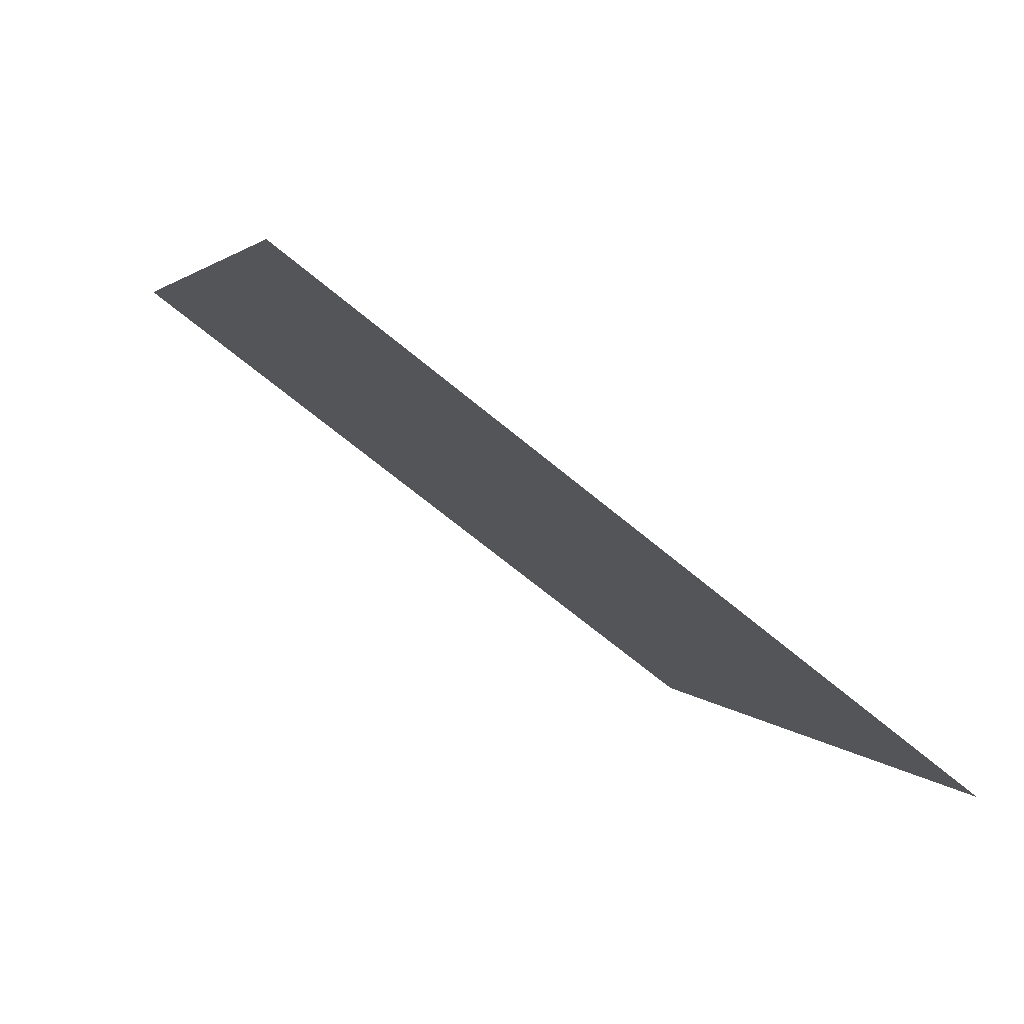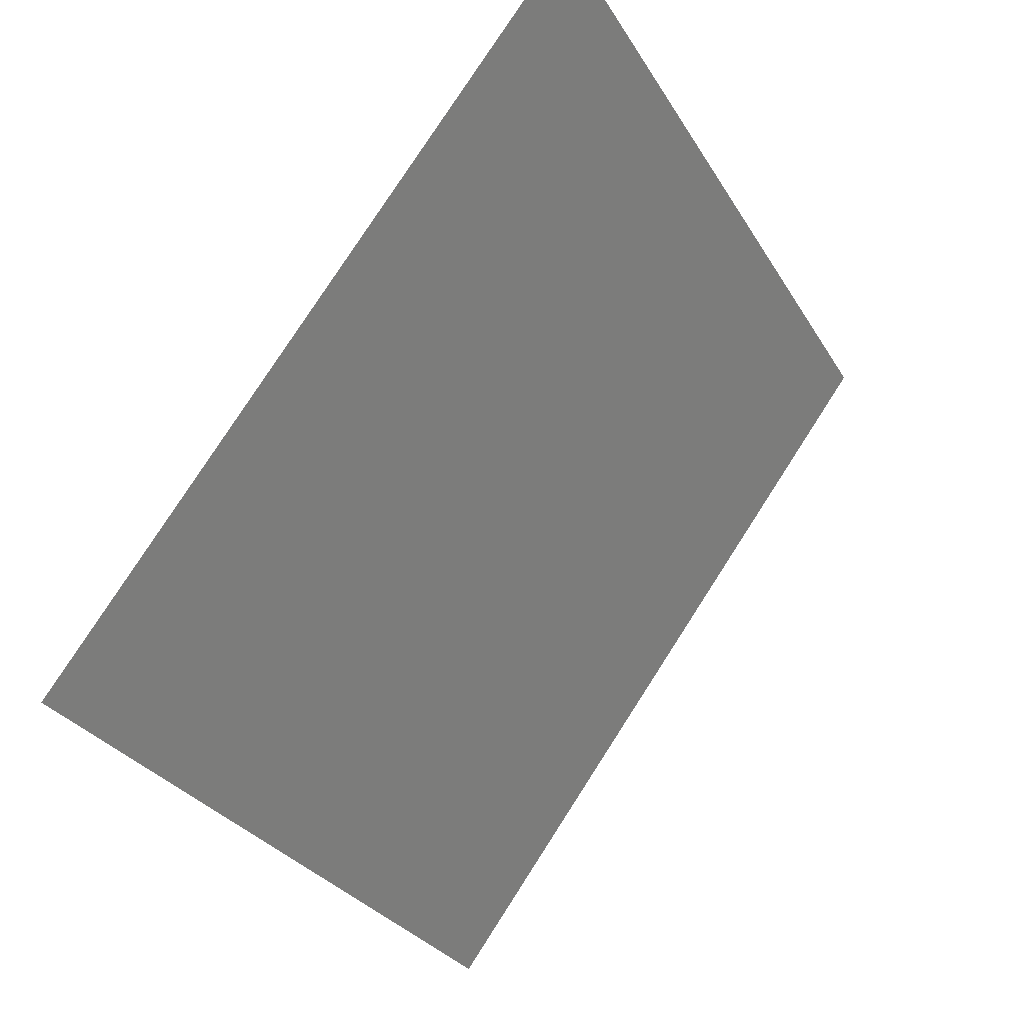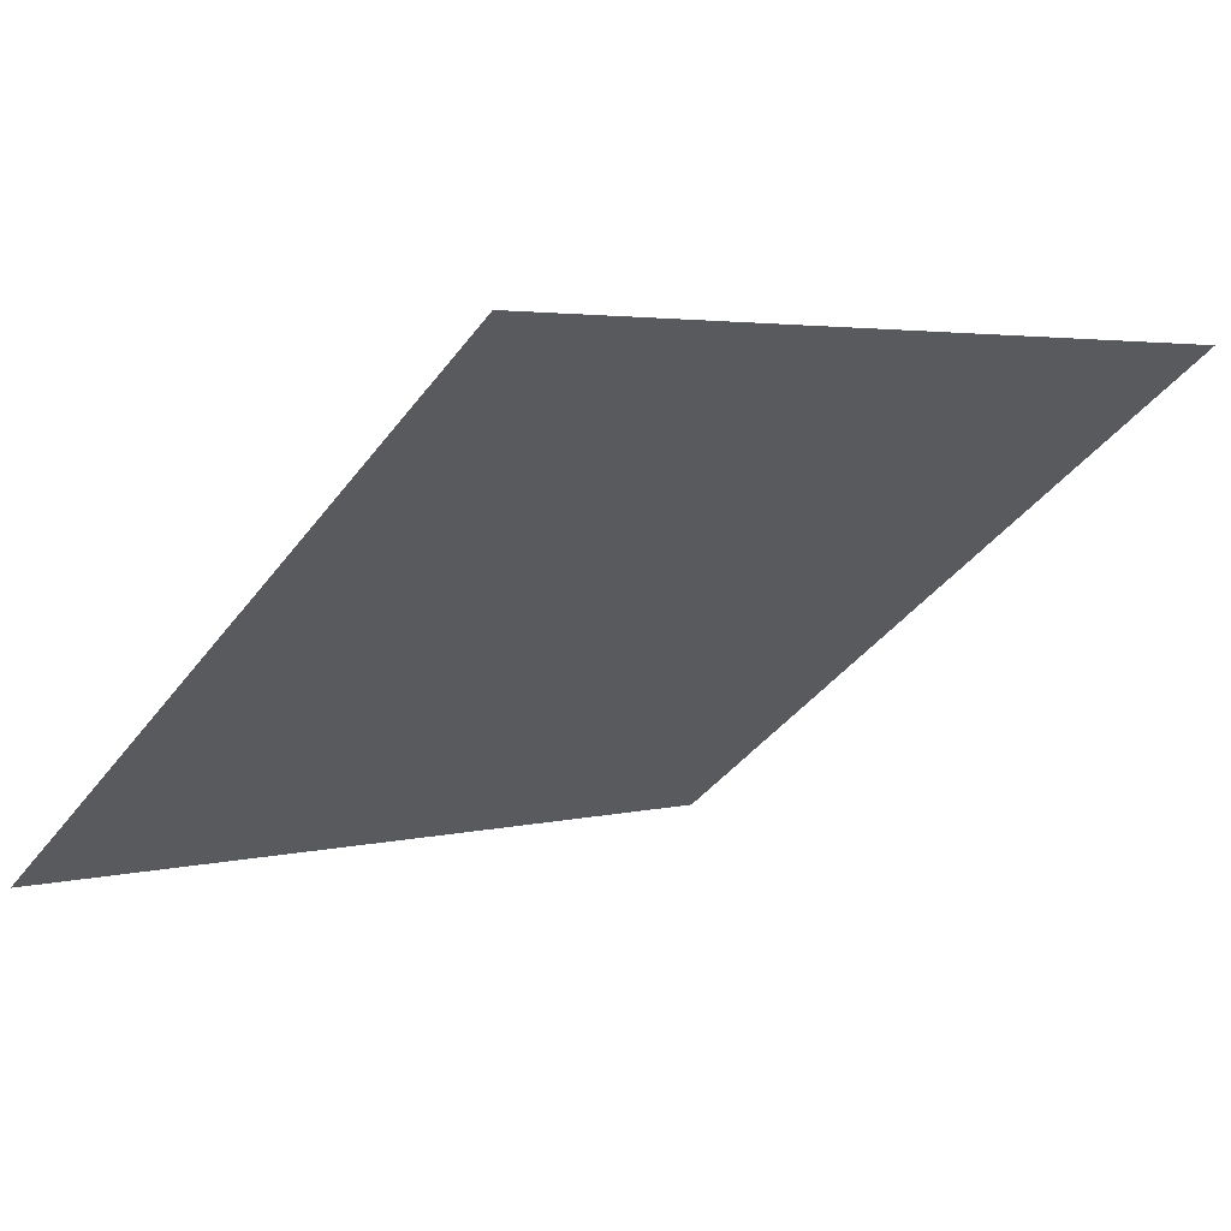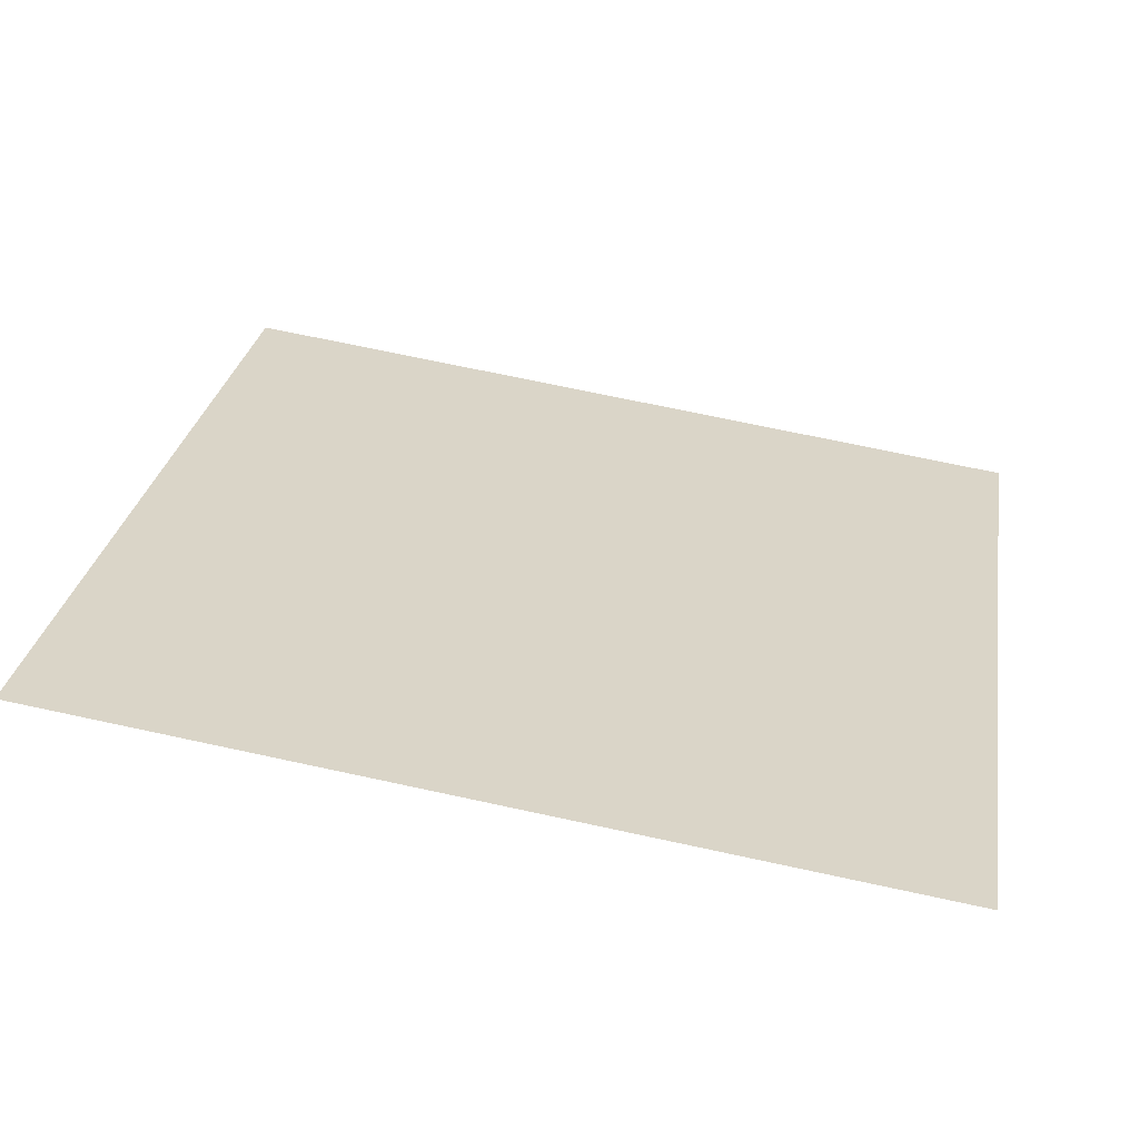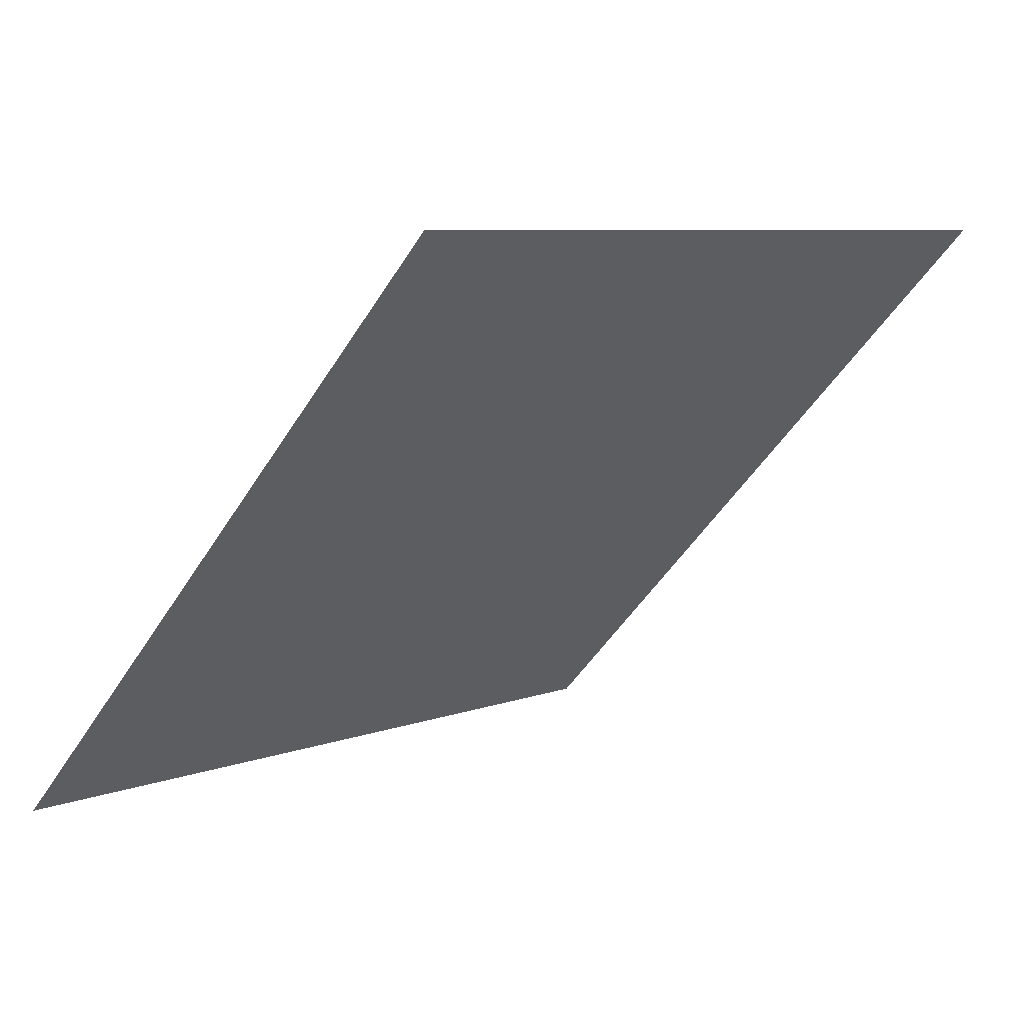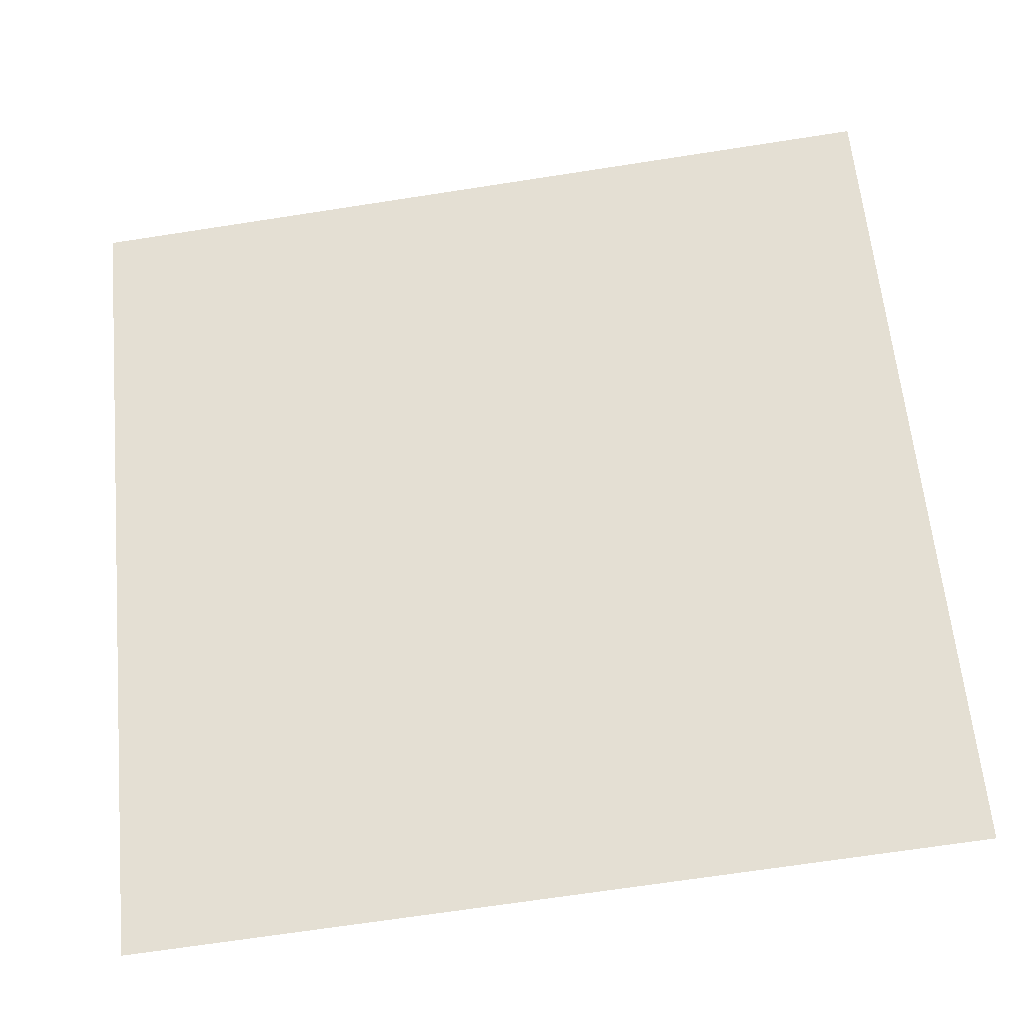
<metadata>
{"format":"obj","ext":"obj","renderer":"f3d","projection":"perspective","resolution":1024,"background":"white","views":[{"elev":1.2,"azim":74.7,"up":"+Y"},{"elev":-29.2,"azim":113.6,"up":"+Z"},{"elev":5.5,"azim":-41.4,"up":"+Y"},{"elev":64.7,"azim":12.6,"up":"+Y"},{"elev":-47.7,"azim":-120.2,"up":"+Y"},{"elev":-65.3,"azim":-172.6,"up":"+Z"}]}
</metadata>
<code>
v -0.09909 0.9771 0.7604
v -0.1057 0.9772 0.7604
v -0.1055 0.9811 0.7657
v -0.09897 0.981 0.7656
f 4 3 2 1

</code>
